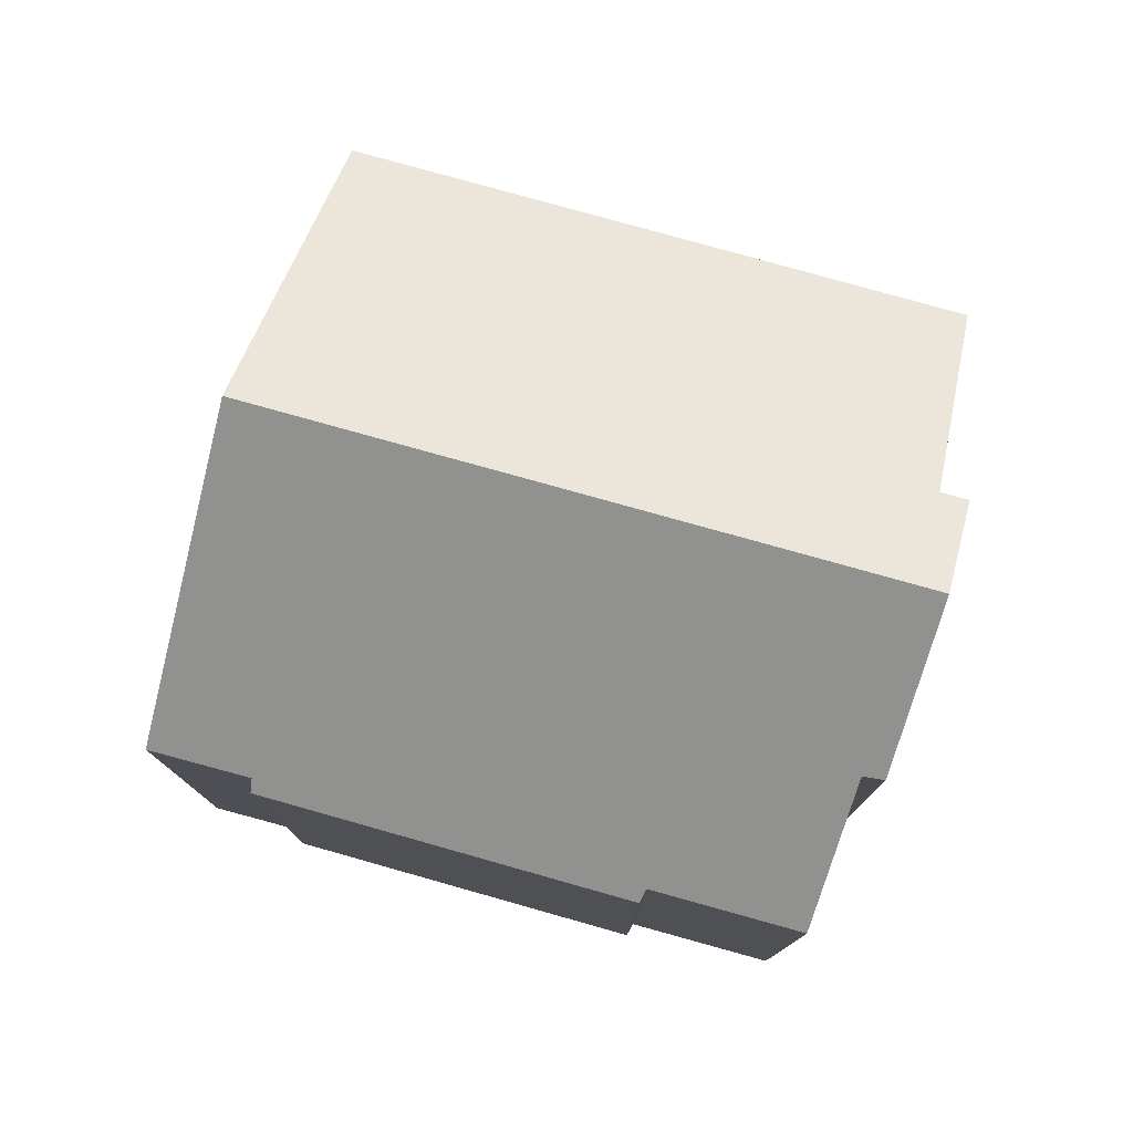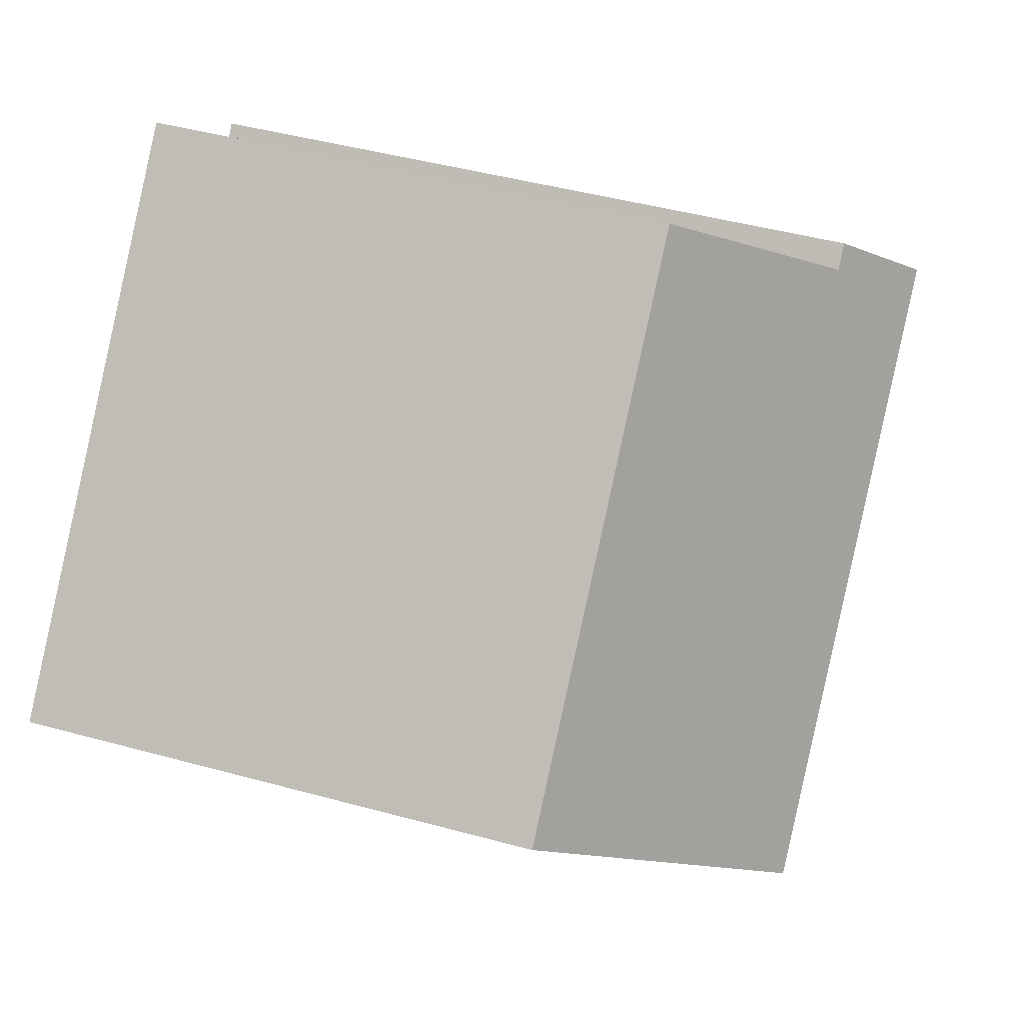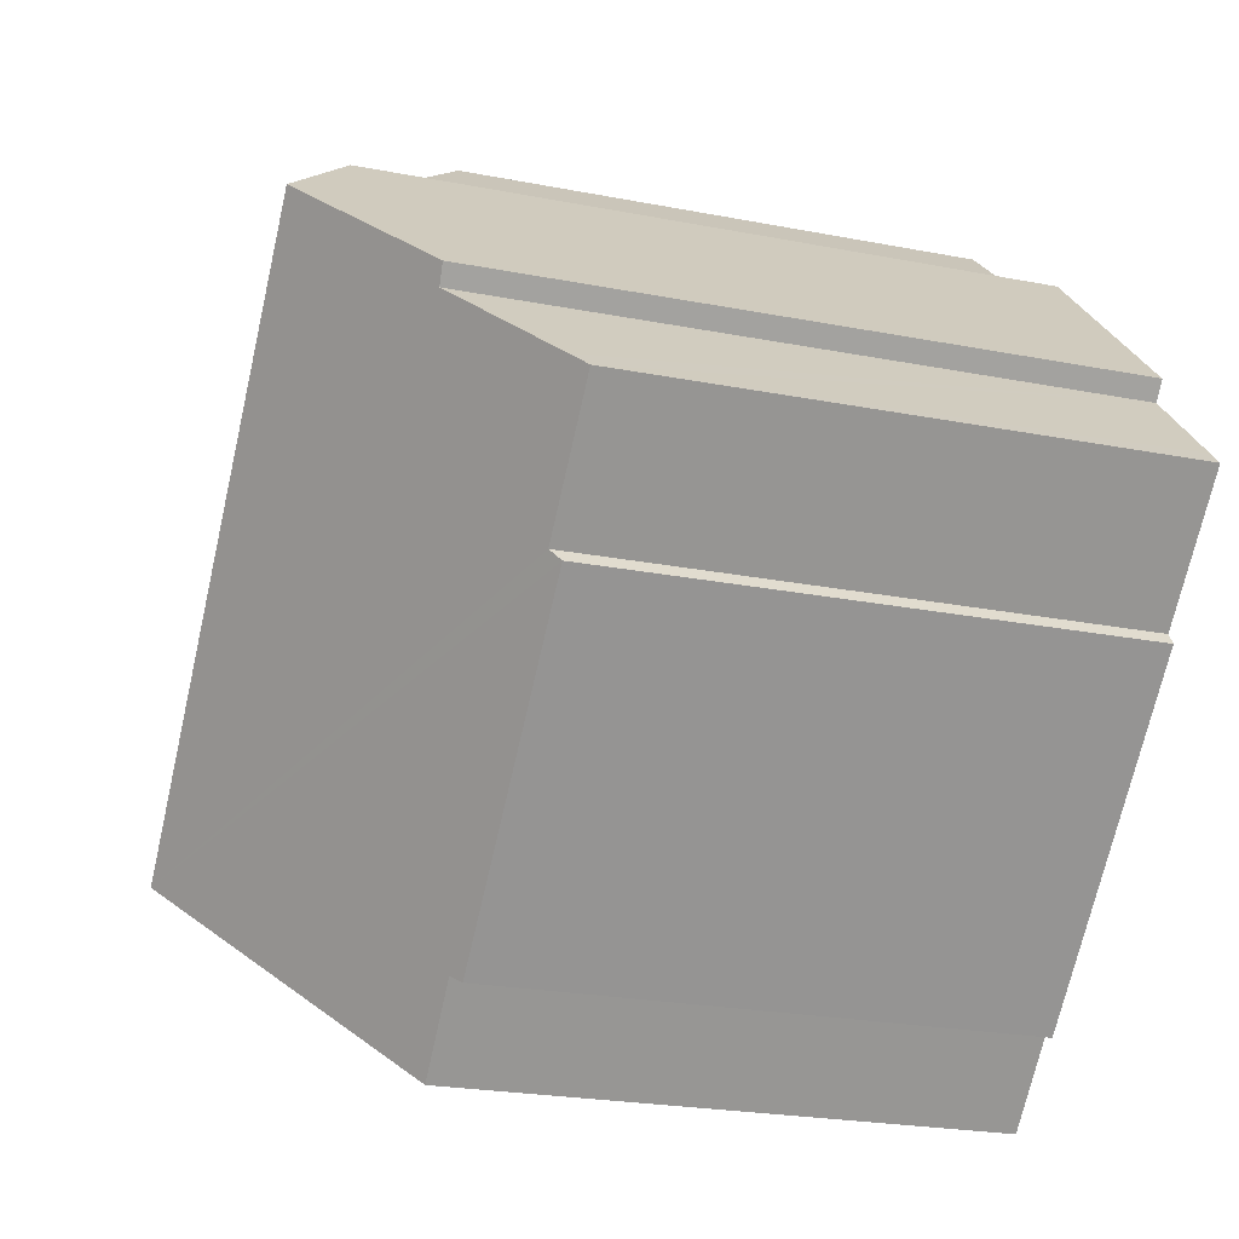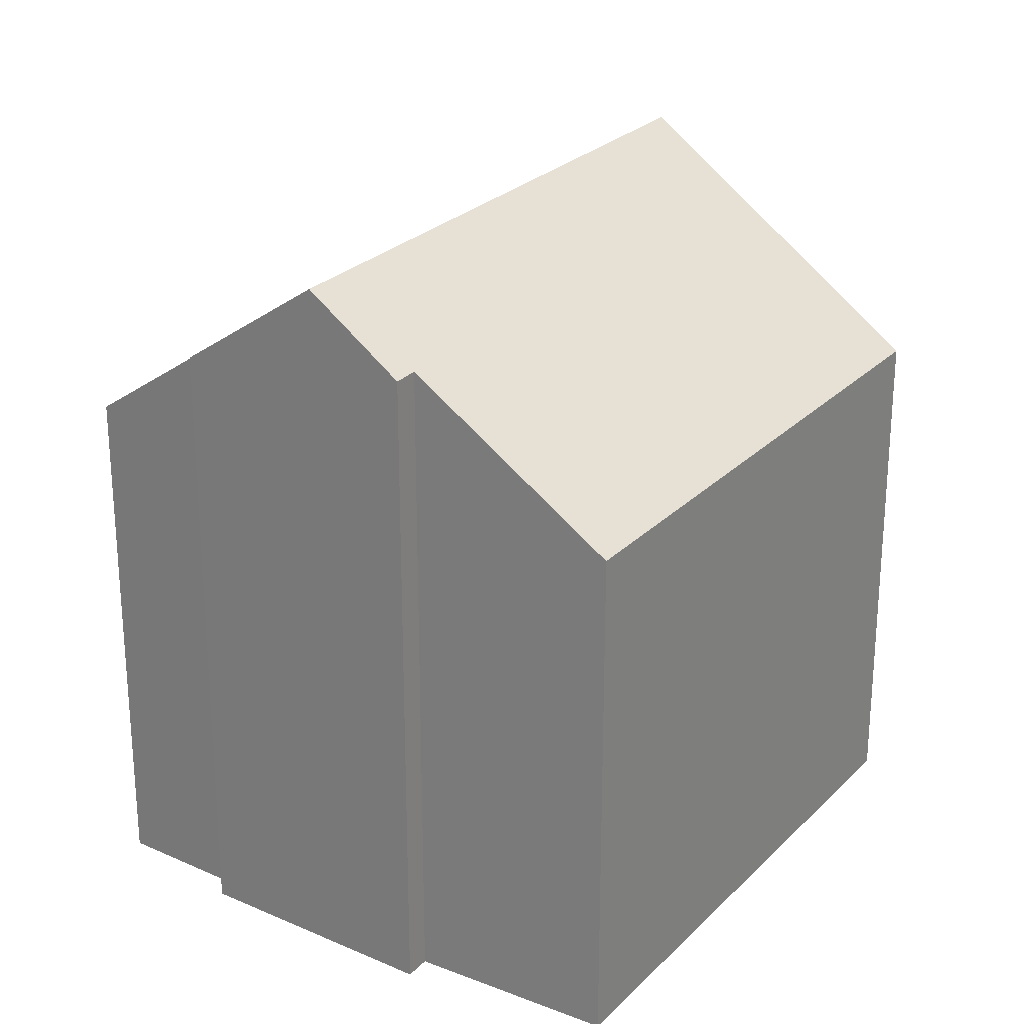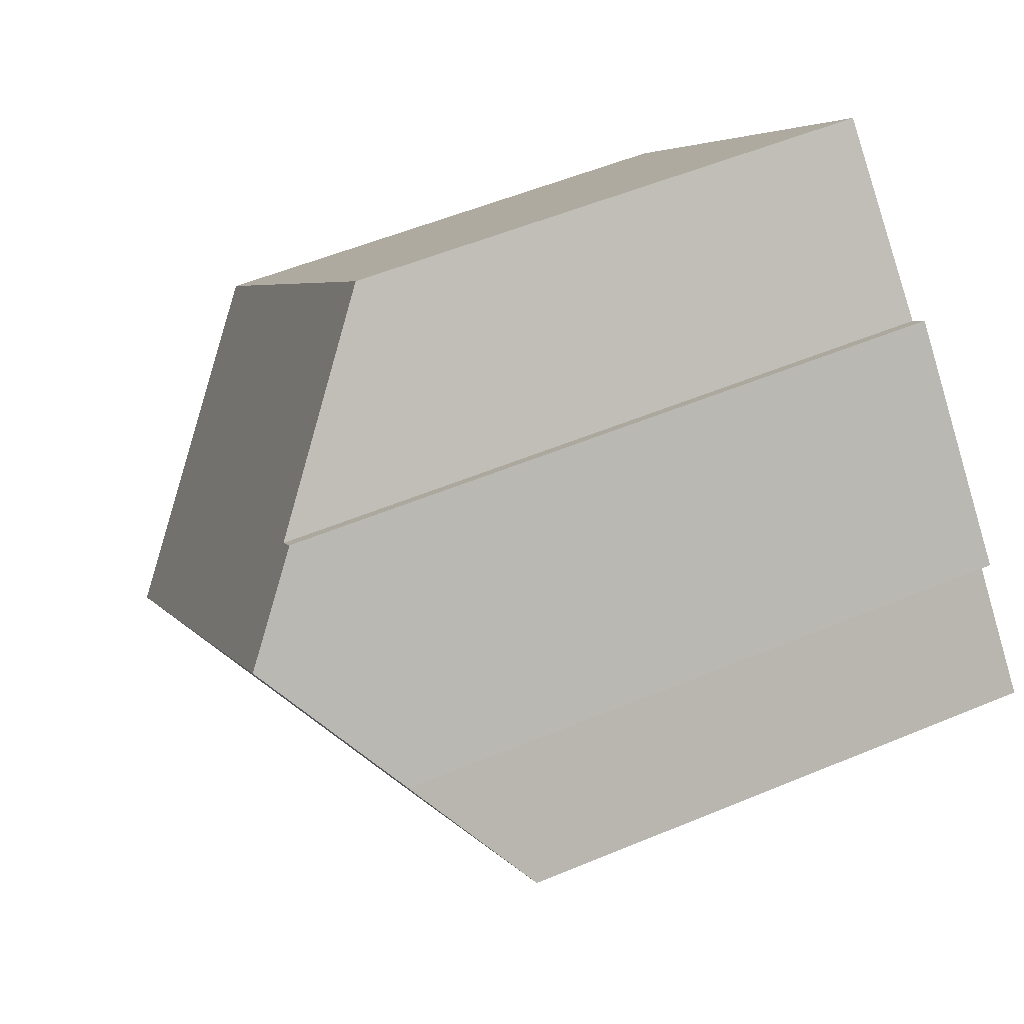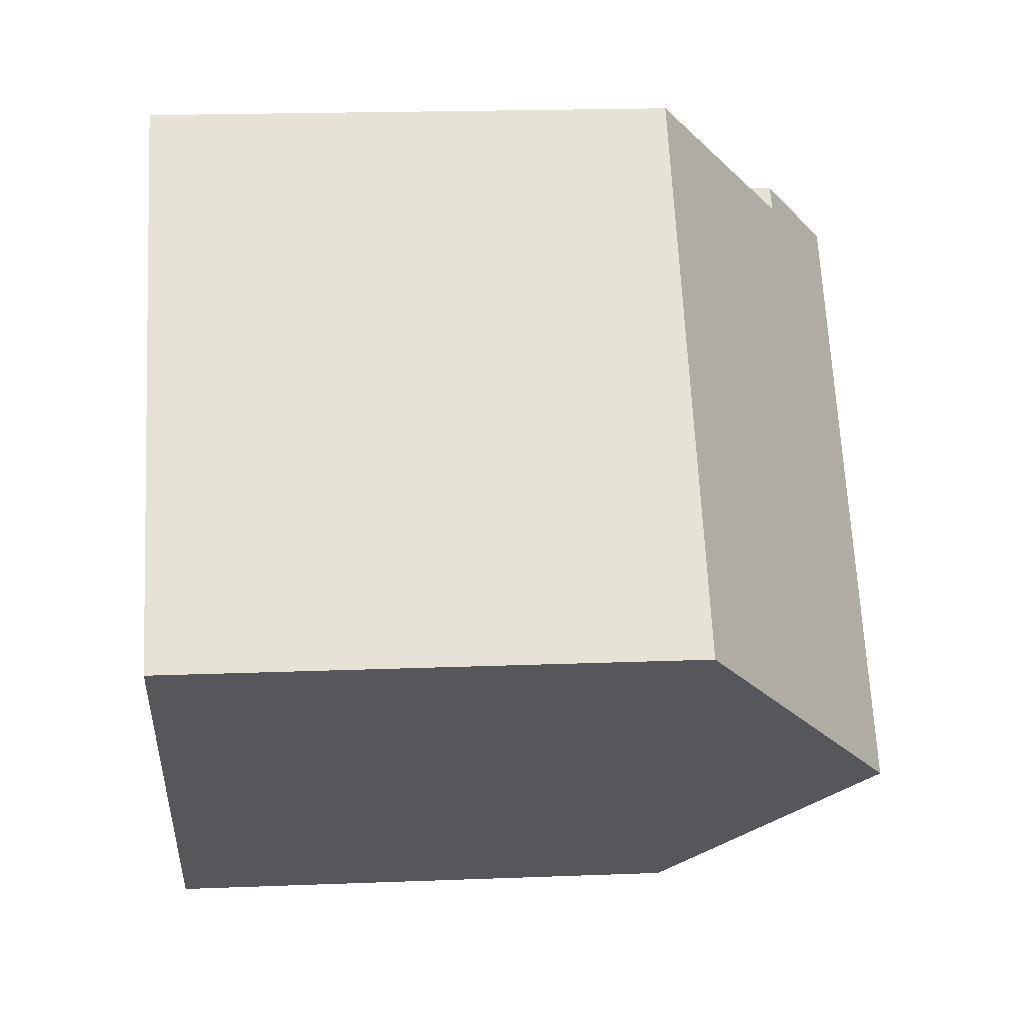
<metadata>
{"format":"obj","ext":"obj","renderer":"f3d","projection":"perspective","resolution":1024,"background":"white","views":[{"elev":79.3,"azim":-118.7,"up":"+Y"},{"elev":44.9,"azim":107.7,"up":"+Z"},{"elev":-23.1,"azim":-108.5,"up":"+Z"},{"elev":25.9,"azim":-10.9,"up":"+Y"},{"elev":52.9,"azim":-114.2,"up":"+Z"},{"elev":19.2,"azim":85.8,"up":"+Z"}]}
</metadata>
<code>
v  15.89 18.17 -5.831
v  10.7 12.98 10.43
v  21.2 12.97 -0.322
v  6.911 16.48 6.947
v  6.446 16.47 7.434
v  6.095 16.82 7.073
v  5.92 16.99 6.893
v  4.703 18.17 5.642
v  2.407 12.97 -2.957
v  9.063 13.21 -9.292
v  8.809 12.99 -9.484
v  10.8 13.19 -11.1
v  2.591 13.2 -2.667
v  0 13.2 8.085e-16
v  0.346 13.55 0.365
v  1.485 14.67 1.563
v  2.365 15.54 2.488
v  2.034 15.57 2.899
v  6.911 -4.254e-16 6.947
v  6.446 -4.552e-16 7.434
v  10.7 -6.389e-16 10.43
v  21.2 1.972e-17 -0.322
v  2.591 1.633e-16 -2.667
v  2.407 1.811e-16 -2.957
v  2.365 -1.523e-16 2.488
v  0.346 -2.235e-17 0.365
v  0 0 0
v  1.485 -9.571e-17 1.563
v  2.034 -1.775e-16 2.899
v  4.703 -3.455e-16 5.642
v  6.095 -4.331e-16 7.073
v  5.92 -4.221e-16 6.893
v  10.8 6.798e-16 -11.1
v  15.89 3.57e-16 -5.831
v  9.063 5.69e-16 -9.292
v  8.809 5.807e-16 -9.484
g defaultobject
f 1 2 3
f 2 1 4
f 4 1 5
f 5 1 6
f 6 1 7
f 7 1 8
f 9 10 11
f 10 1 12
f 1 10 9
f 1 9 13
f 1 13 14
f 1 14 15
f 1 15 16
f 1 16 17
f 1 17 18
f 1 18 8
f 5 19 4
f 19 5 20
f 21 3 2
f 3 21 22
f 19 2 4
f 2 19 21
f 9 23 13
f 23 9 24
f 16 25 17
f 25 16 15
f 25 15 14
f 25 14 26
f 26 14 27
f 25 26 28
f 18 7 8
f 7 18 29
f 7 29 6
f 6 29 5
f 5 29 20
f 20 29 30
f 20 30 31
f 31 30 32
f 3 12 1
f 12 3 22
f 12 22 33
f 33 22 34
f 35 11 10
f 11 35 36
f 12 35 10
f 35 12 33
f 36 9 11
f 9 36 24
f 13 27 14
f 27 13 23
f 17 29 18
f 29 17 25
f 36 23 24
f 23 36 25
f 25 36 30
f 30 36 32
f 32 36 31
f 31 36 20
f 20 36 19
f 19 36 35
f 19 35 21
f 21 35 33
f 21 33 34
f 21 34 22
f 30 29 25
f 23 26 27
f 26 23 28
f 28 23 25

</code>
